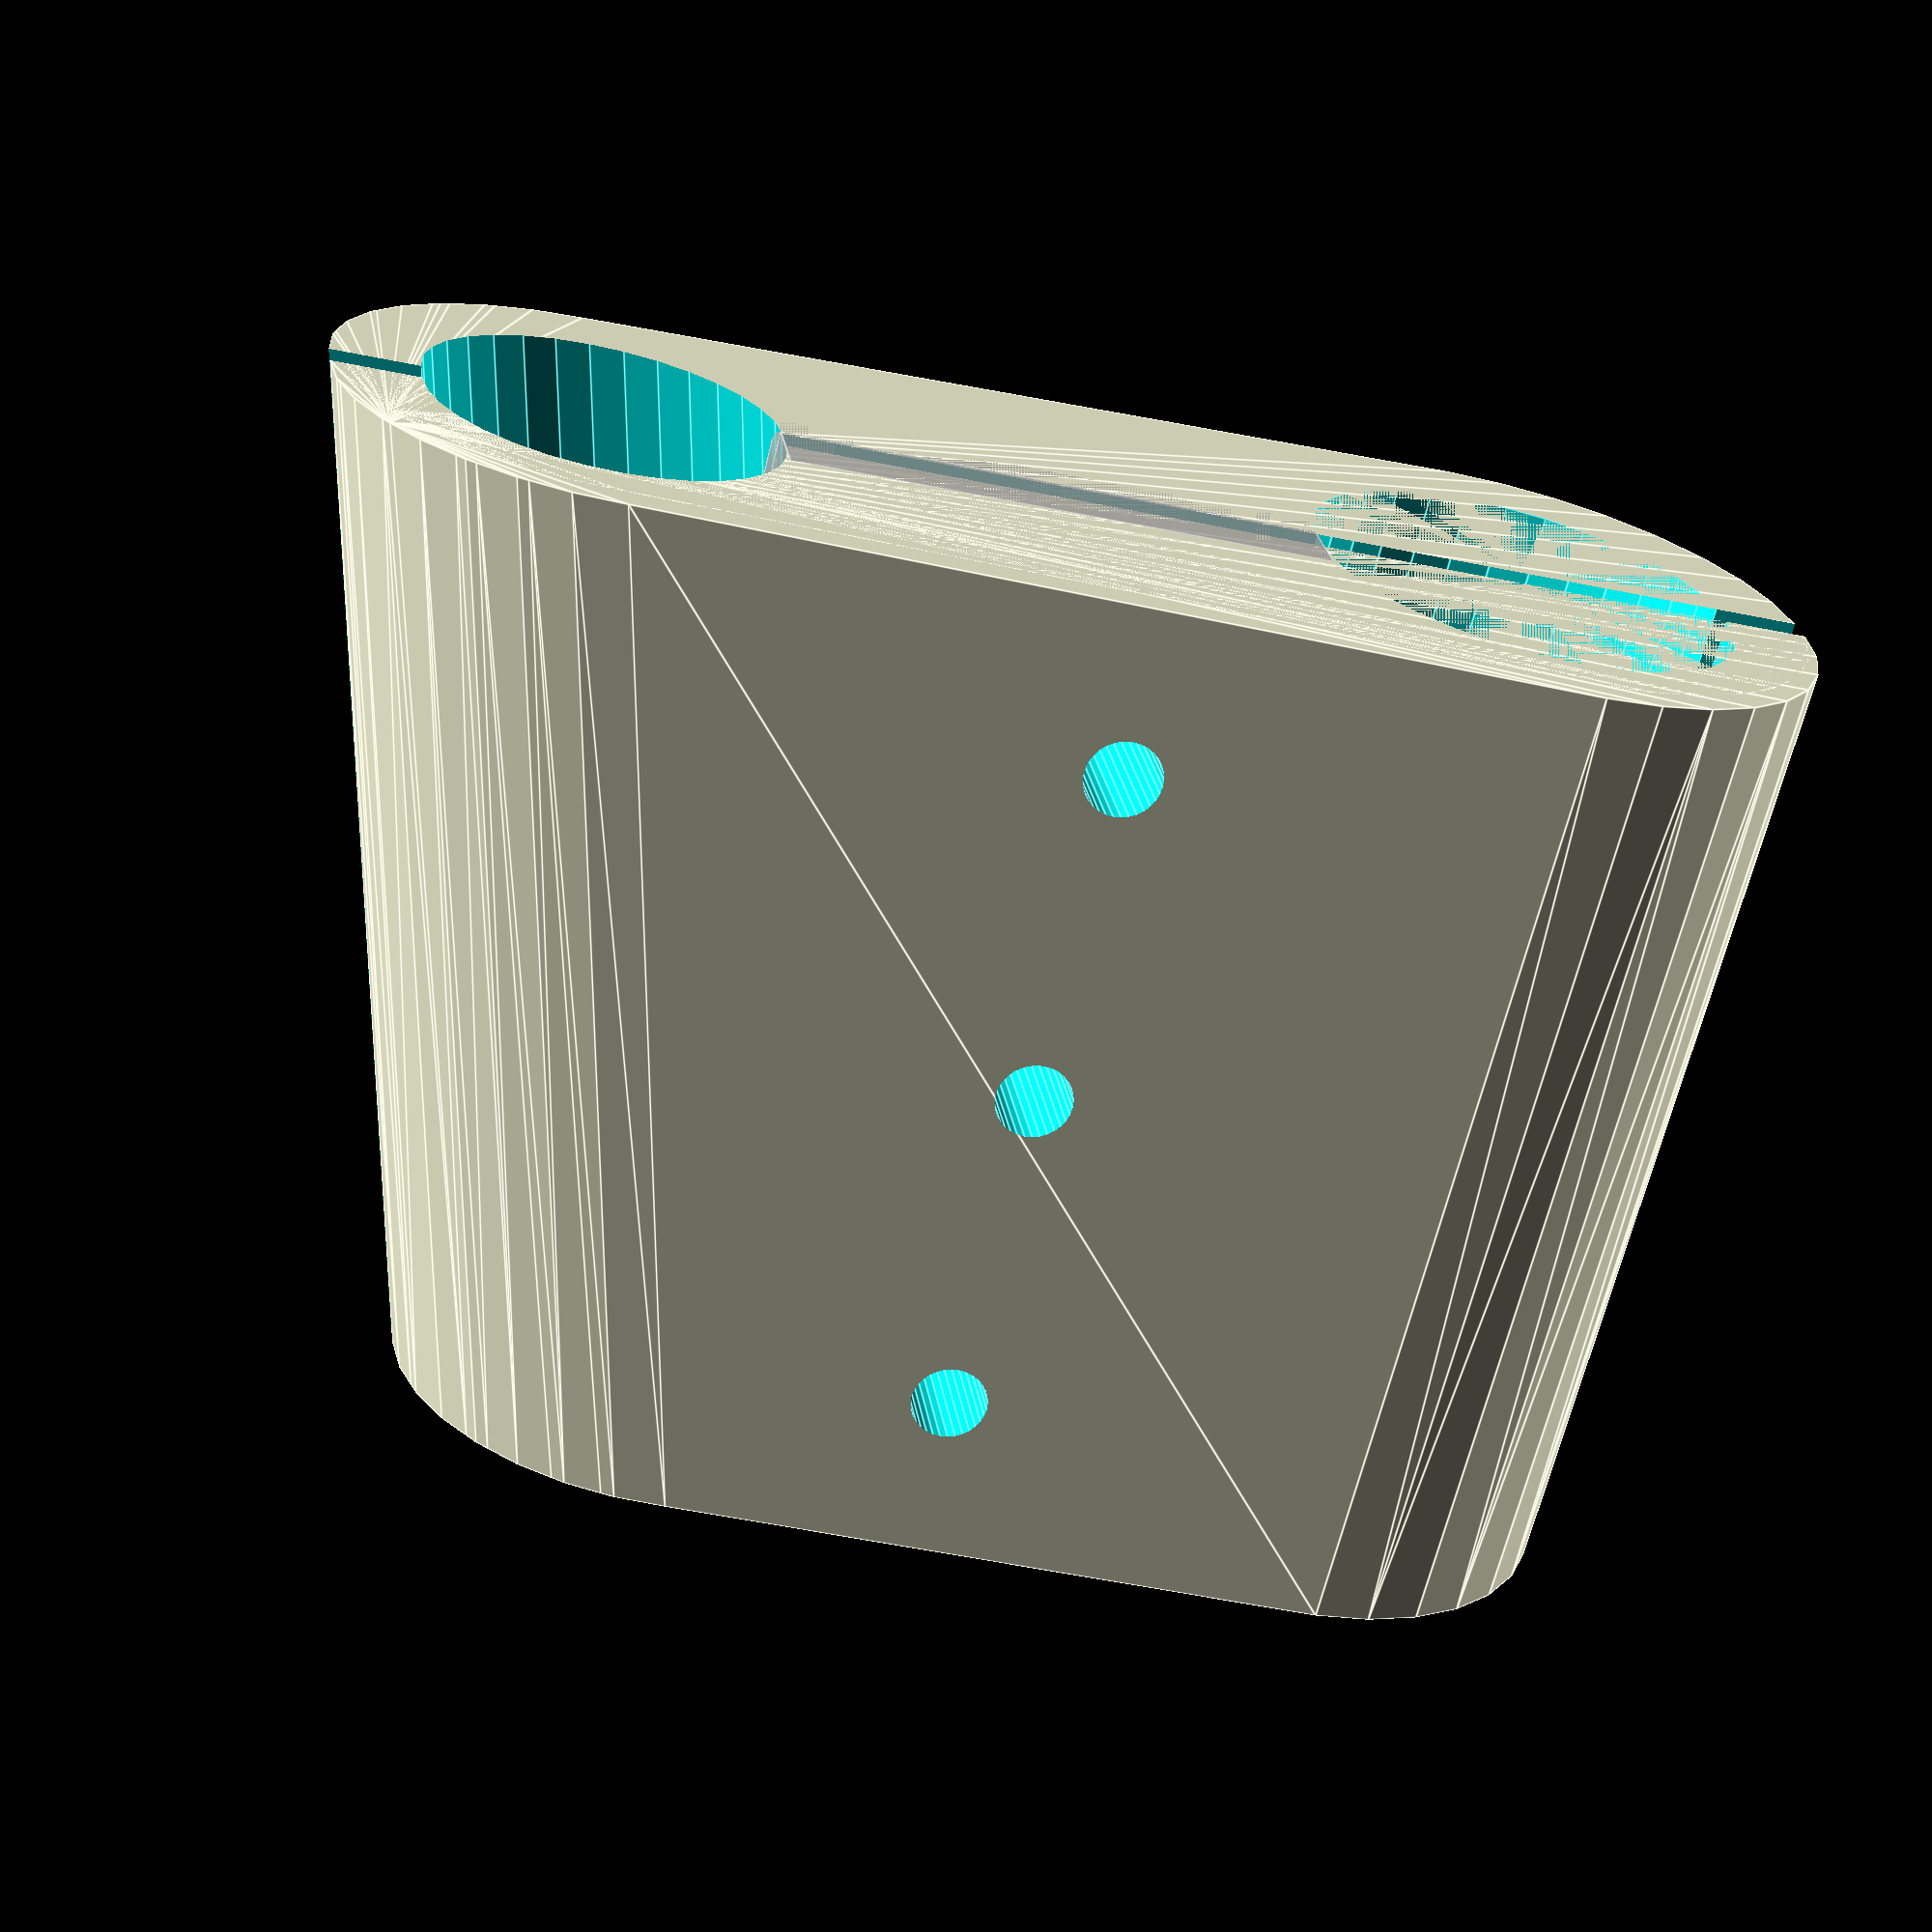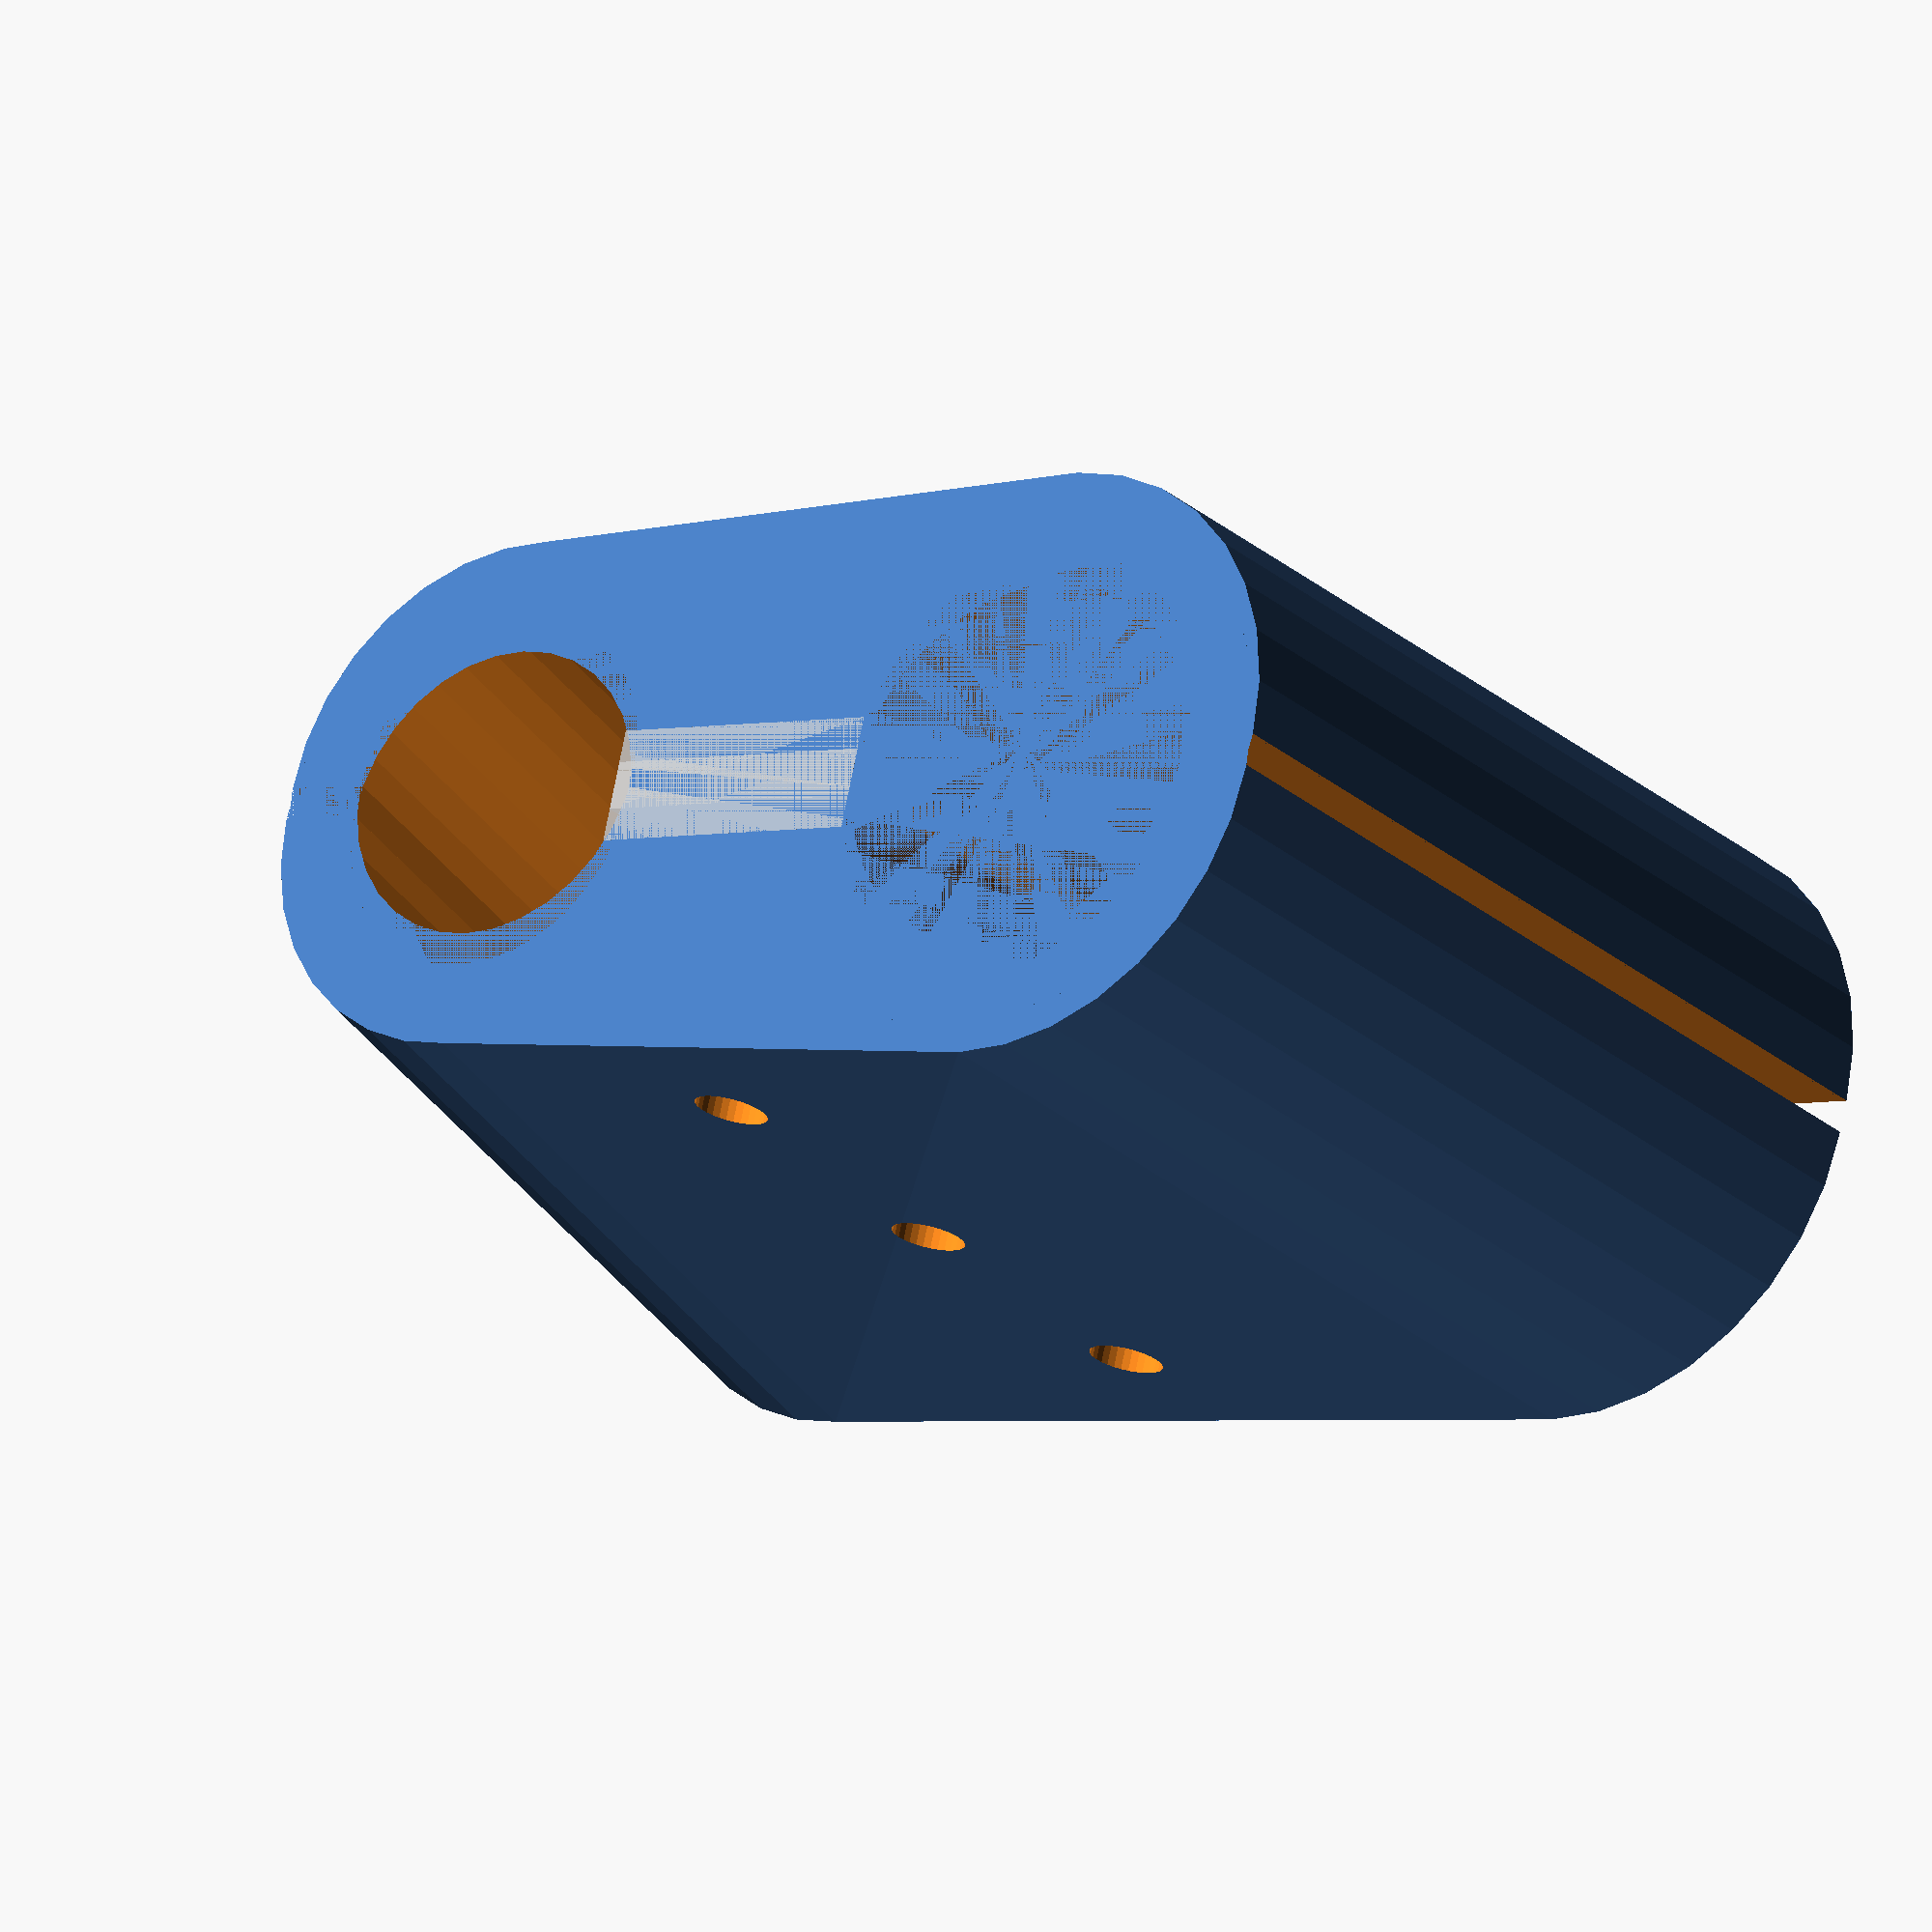
<openscad>
$fn = 32;

seat_r = 25/2;
stick_r = 20/2;

height = 60;

angle = 14.2;


thickness = 5;

left();
translate([2, 0, 0])
right();

module left() {
    difference() {
        full();
        translate([0, -20, 0])
            cube([100, 100, 100]);
    }
}

module right() {
    difference() {
        full();
        translate([-100, -20, 0])
            cube([100, 100, 100]);
    }
}

module full() {
    difference() {
        block();
        pipes();
        screws();
    }
}

module screws() {
    module hole() {
        rotate(90, [0, 1, 0]) {
            cylinder(h=100, r=2.25);
        }
    }
    translate([-50, 25, 10]) {
        hole();
    }
    translate([-50, 25, 30]) {
        hole();
    }
    translate([-50, 25, 50]) {
        hole();
    }
}



module block() {
    hull() {
        cylinder(h=height, r=seat_r+thickness);
        translate([-2.5, seat_r, 0])
            %cube([5, 18, 5]);
        translate([-2.5, seat_r, 60-5])
            %cube([5, 32, 5]);

        difference() {
            translate([0, 32, -30])
                rotate(14.2, [-1, 0, 0])
                    cylinder(h=120, r=stick_r+thickness);

            translate([-100, -100, -100])
                cube([200, 200, 100]);
            translate([-100, -100, 60])
                cube([200, 200, 100]);
        }
    }
}

module pipes() {
    cylinder(h=height, r=seat_r);
    translate([-2.5, seat_r, 0])
        %cube([5, 18, 5]);
    translate([-2.5, seat_r, 60-5])
        %cube([5, 32, 5]);

    translate([0, 32, -30])
        rotate(14.2, [-1, 0, 0])
        cylinder(h=120, r=stick_r);
}

</openscad>
<views>
elev=246.5 azim=81.4 roll=193.8 proj=p view=edges
elev=206.7 azim=256.3 roll=324.0 proj=o view=wireframe
</views>
